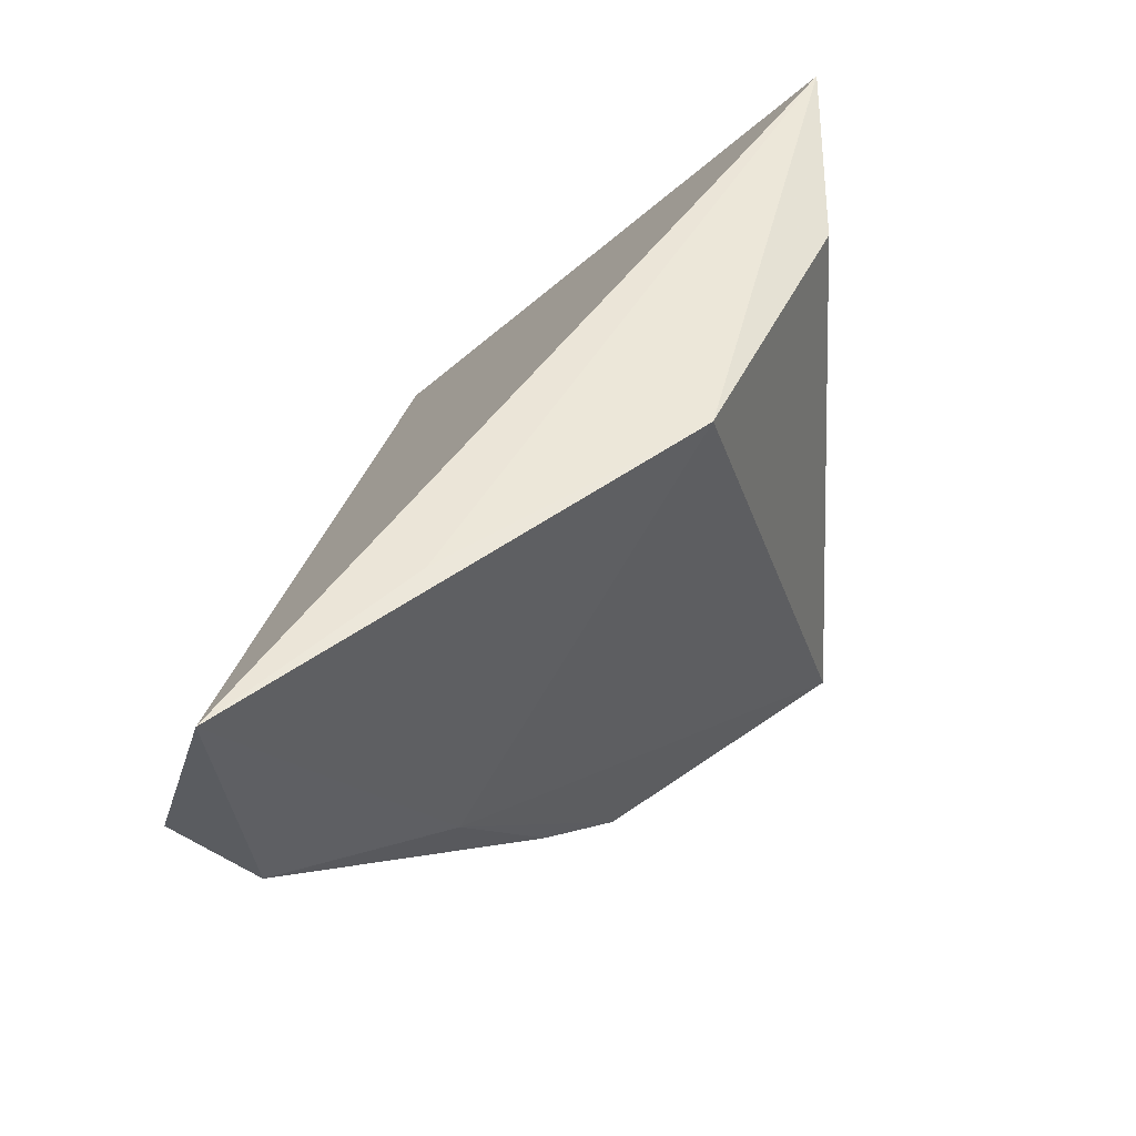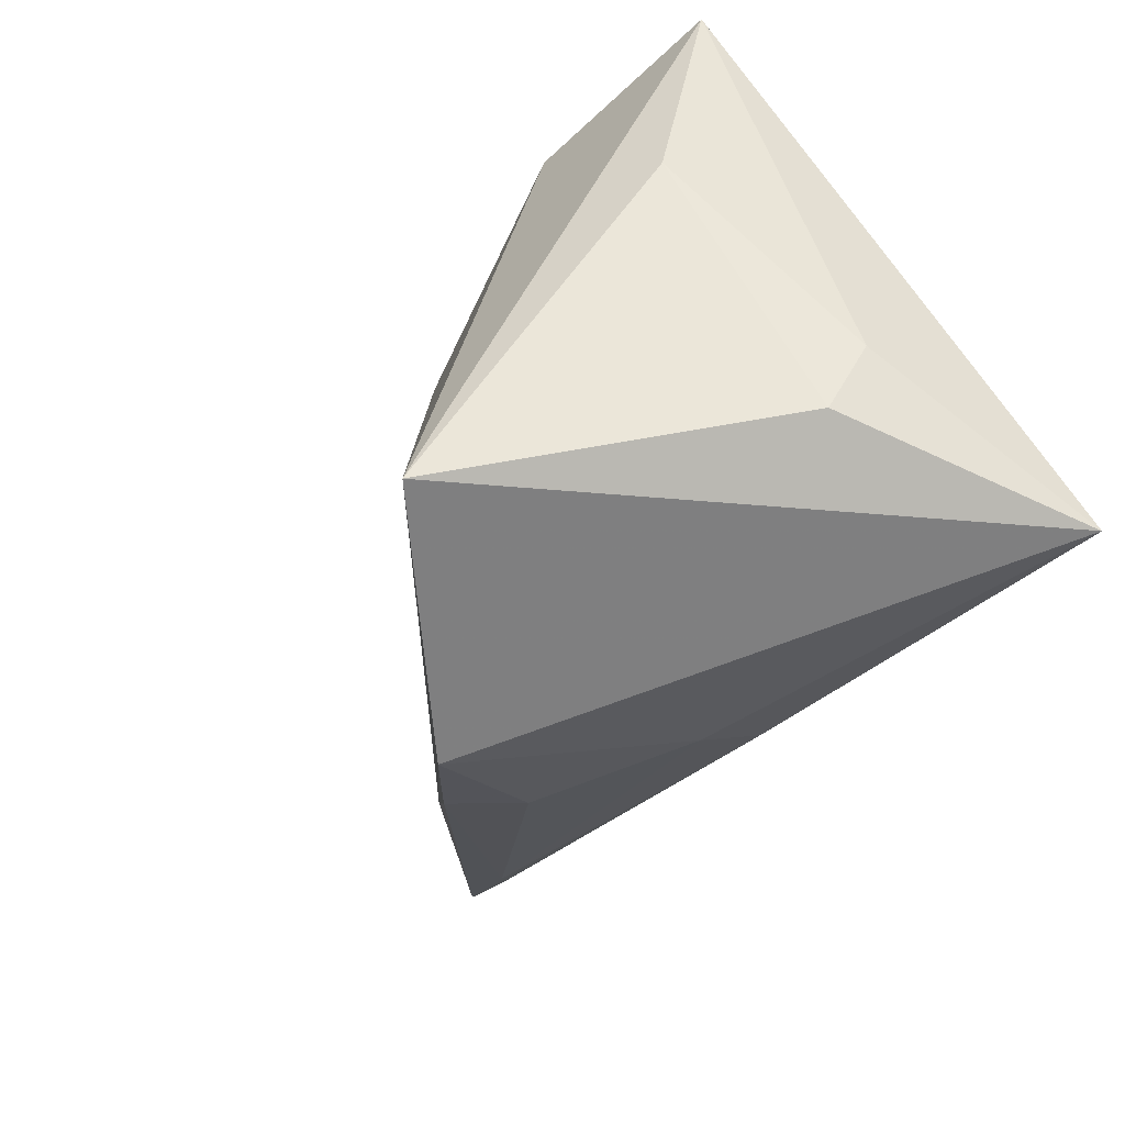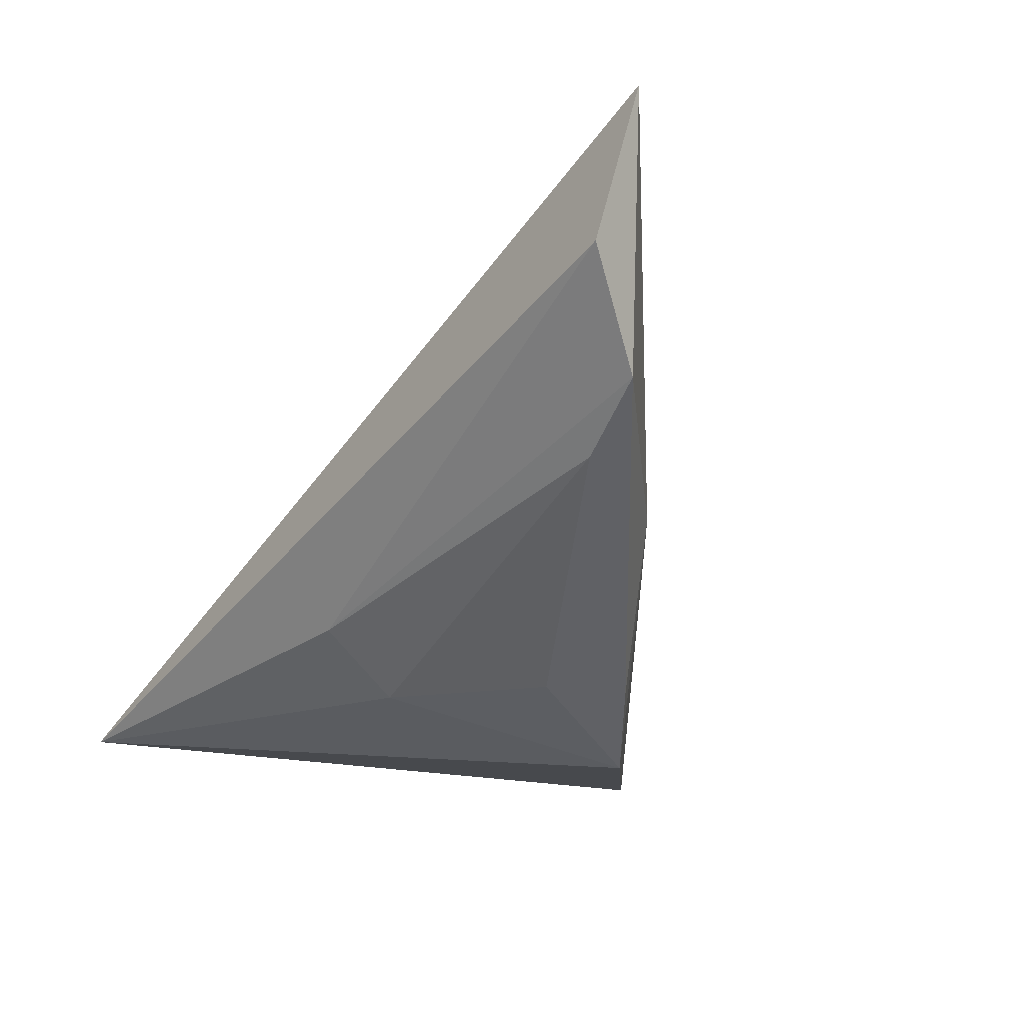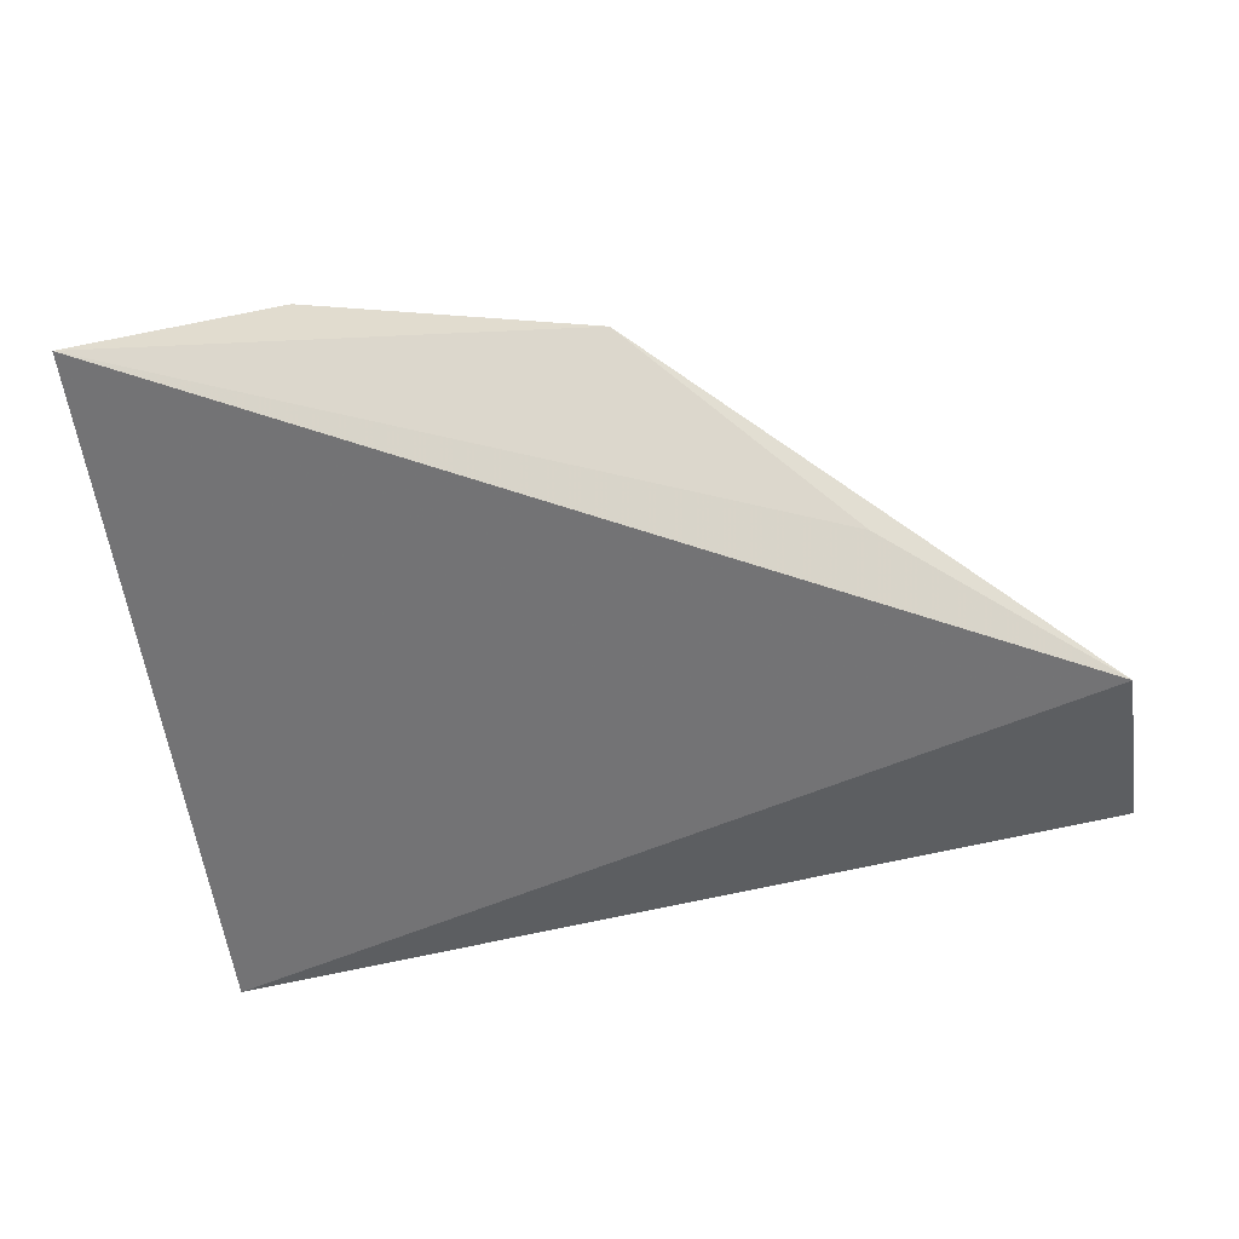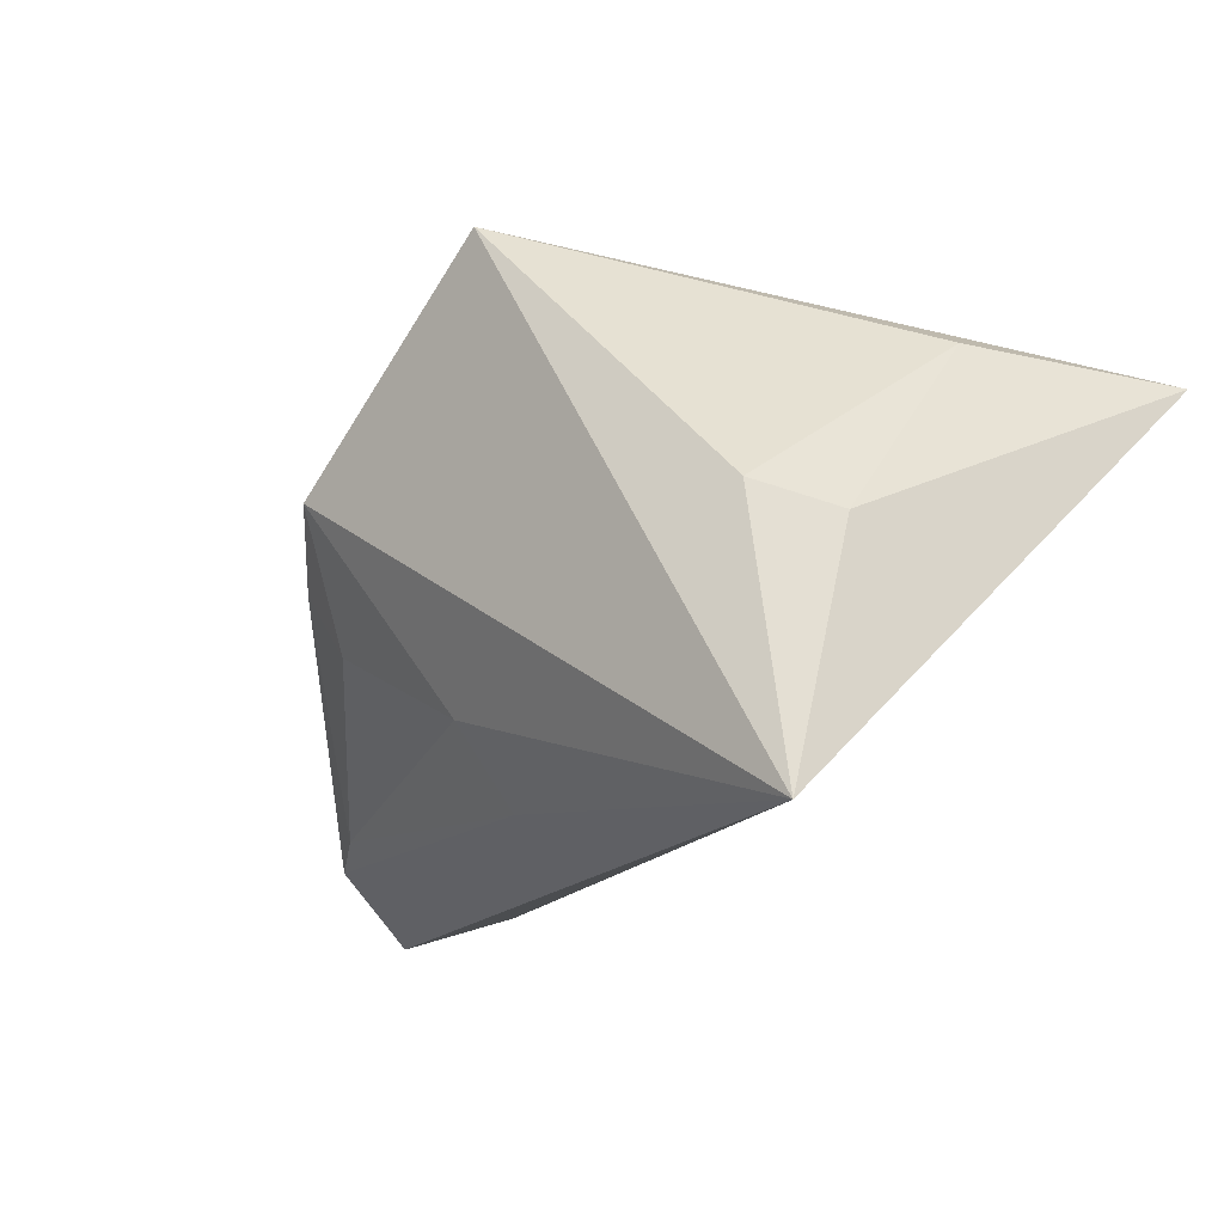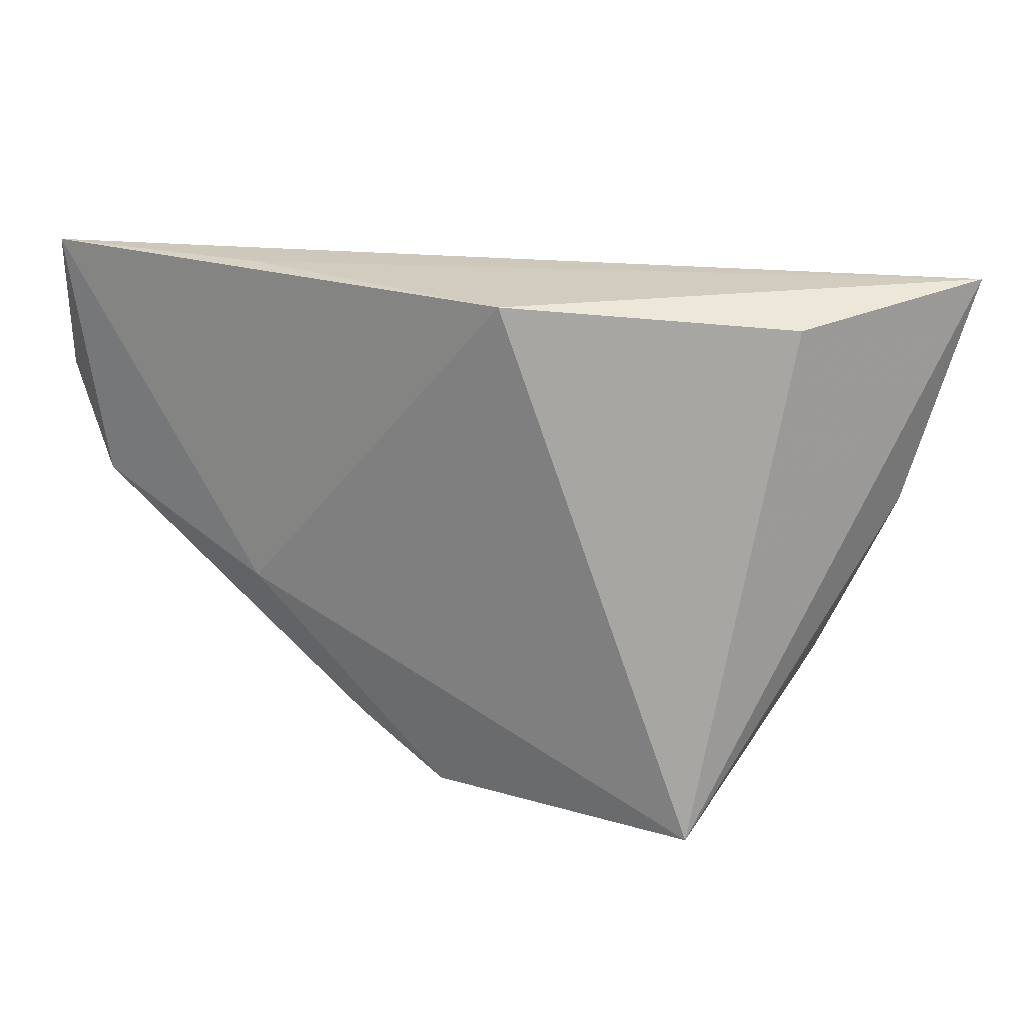
<metadata>
{"format":"obj","ext":"obj","renderer":"f3d","projection":"perspective","resolution":1024,"background":"white","views":[{"elev":49.6,"azim":-79.6,"up":"+Y"},{"elev":-58.0,"azim":52.2,"up":"+Y"},{"elev":-13.3,"azim":-128.8,"up":"+Y"},{"elev":-24.2,"azim":-168.5,"up":"+Z"},{"elev":-14.8,"azim":46.1,"up":"+Z"},{"elev":24.1,"azim":-14.4,"up":"+Y"}]}
</metadata>
<code>
v -0.06082 0.03321 -0.02366
v -0.0139 0.03355 0.01771
v -0.06019 0.0146 -0.0294
v -0.04046 -0.007766 -0.004714
v 0.006081 -0.0325 0.03235
v -0.003872 -0.01752 -0.02364
v 0.0351 -0.02503 0.001296
v 0.03981 -0.01598 -0.0009369
v 0.02015 0.03058 0.02618
v 0.03605 0.005992 0.02202
v 0.04463 0.03355 0.02178
v -0.02305 -0.02492 -0.005323
v -0.004566 -0.02498 -0.01492
v -0.0384 0.03355 -0.006933
v -0.02841 -0.02571 0.002415
v 0.04219 -0.02706 -0.0294
v -0.01963 -0.03323 0.009205
v -0.05689 0.002231 -0.02154
v -0.04769 -0.004162 -0.0196
f 5 16 7
f 17 16 5
f 14 2 11
f 9 5 11
f 11 2 9
f 9 2 5
f 11 5 10
f 5 7 10
f 8 16 11
f 8 7 16
f 11 10 8
f 8 10 7
f 16 17 13
f 2 14 1
f 3 18 1
f 1 16 3
f 11 16 1
f 1 14 11
f 15 18 19
f 16 13 6
f 6 13 19
f 19 18 6
f 3 16 6
f 6 18 3
f 19 13 12
f 12 15 19
f 12 13 17
f 17 15 12
f 4 17 5
f 4 15 17
f 5 2 4
f 2 1 4
f 4 1 18
f 18 15 4

</code>
